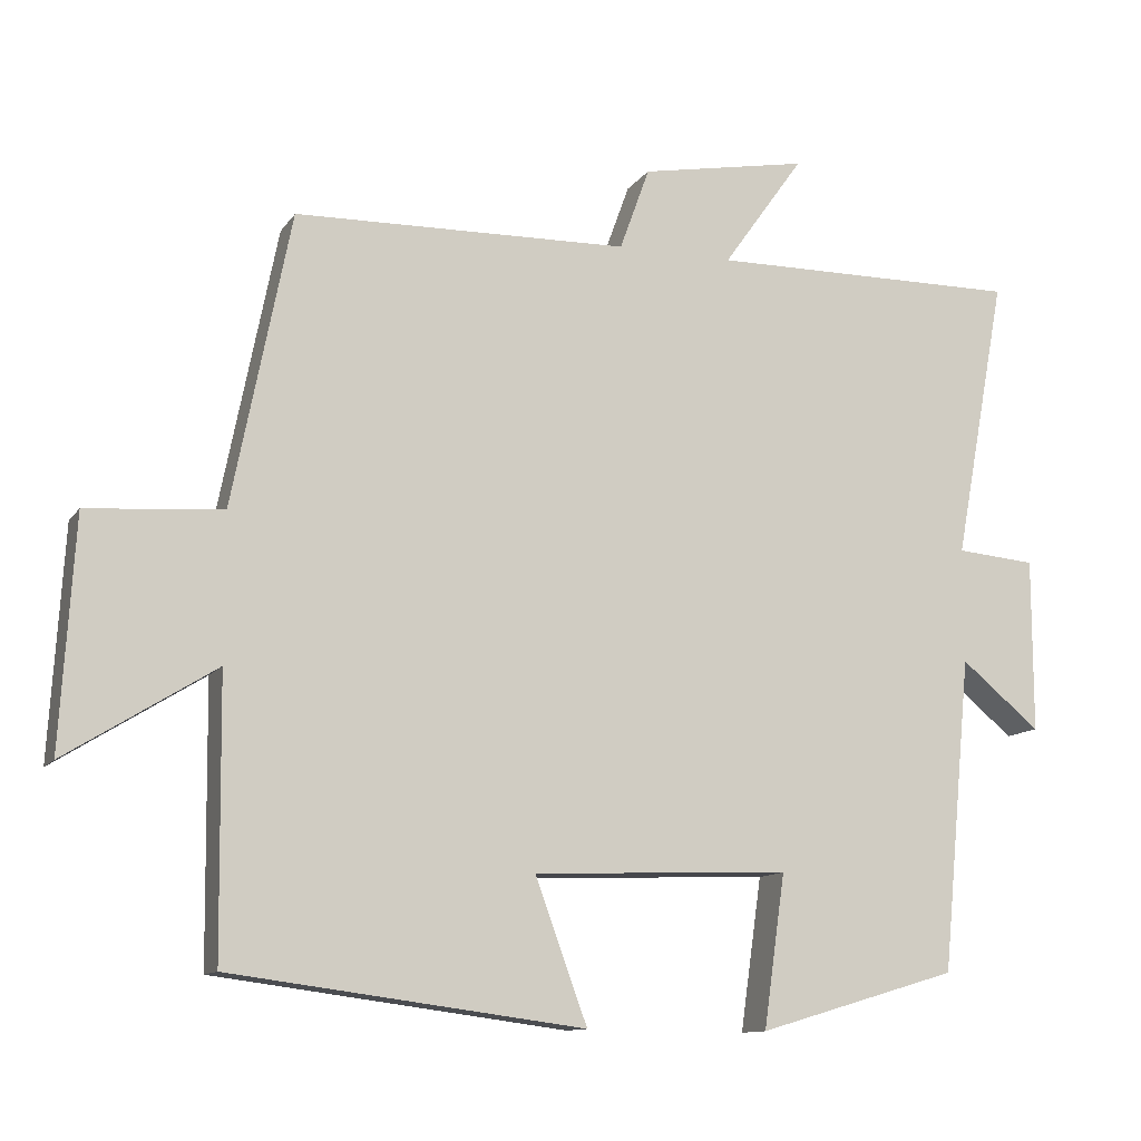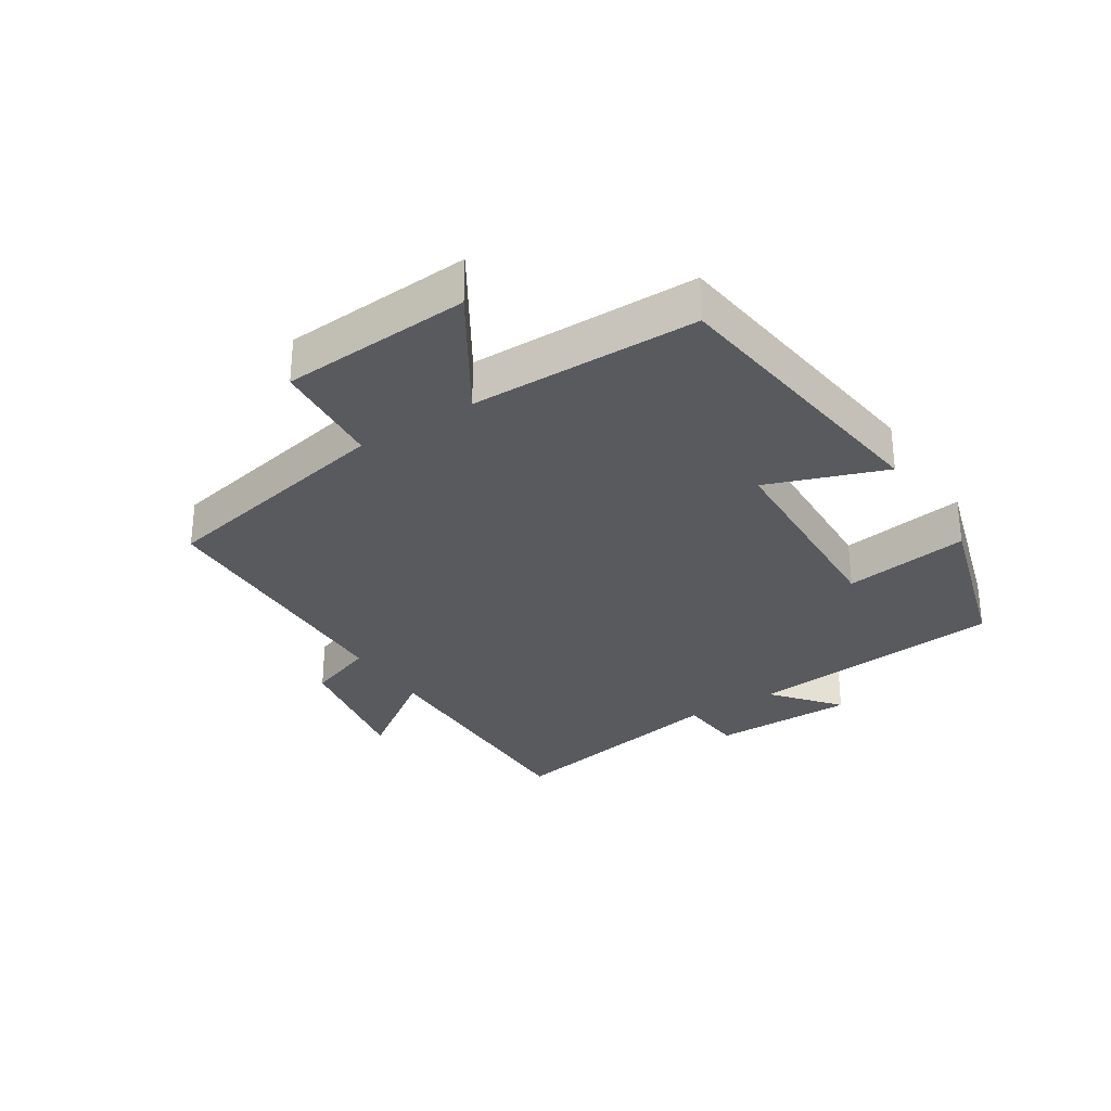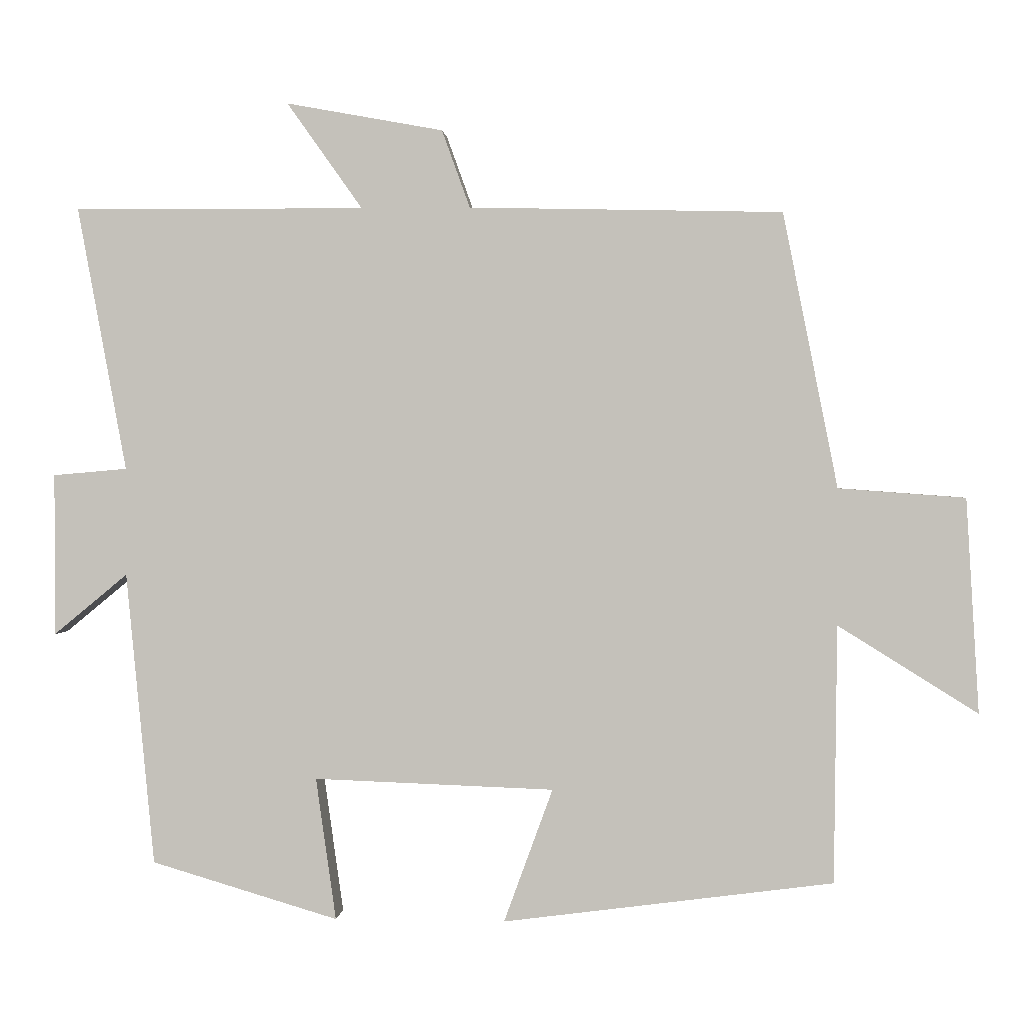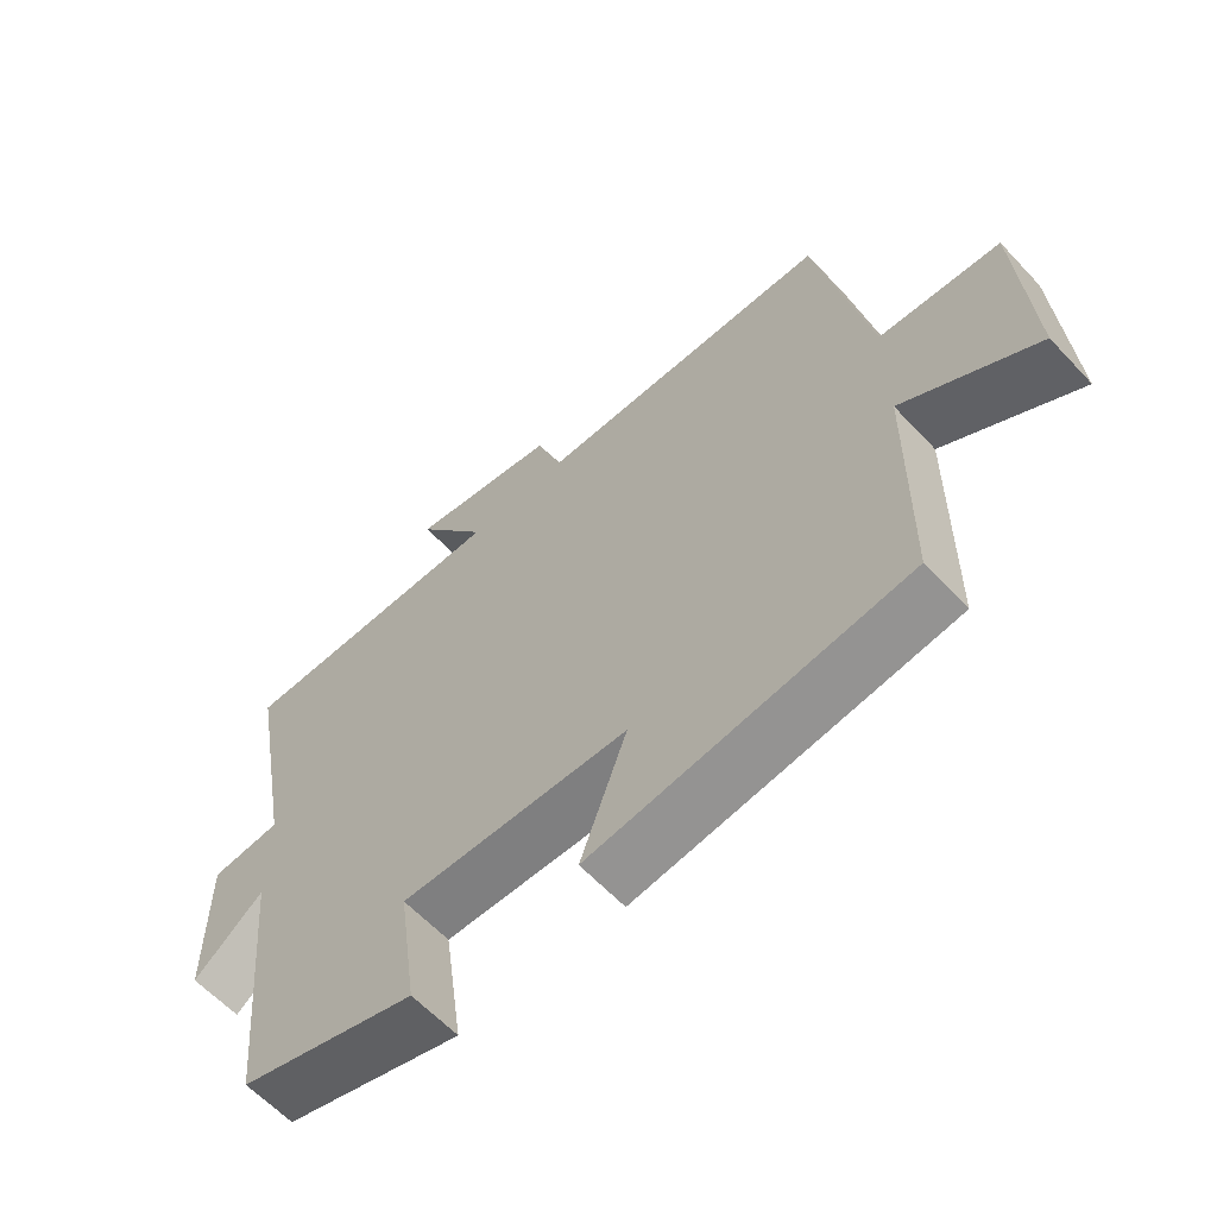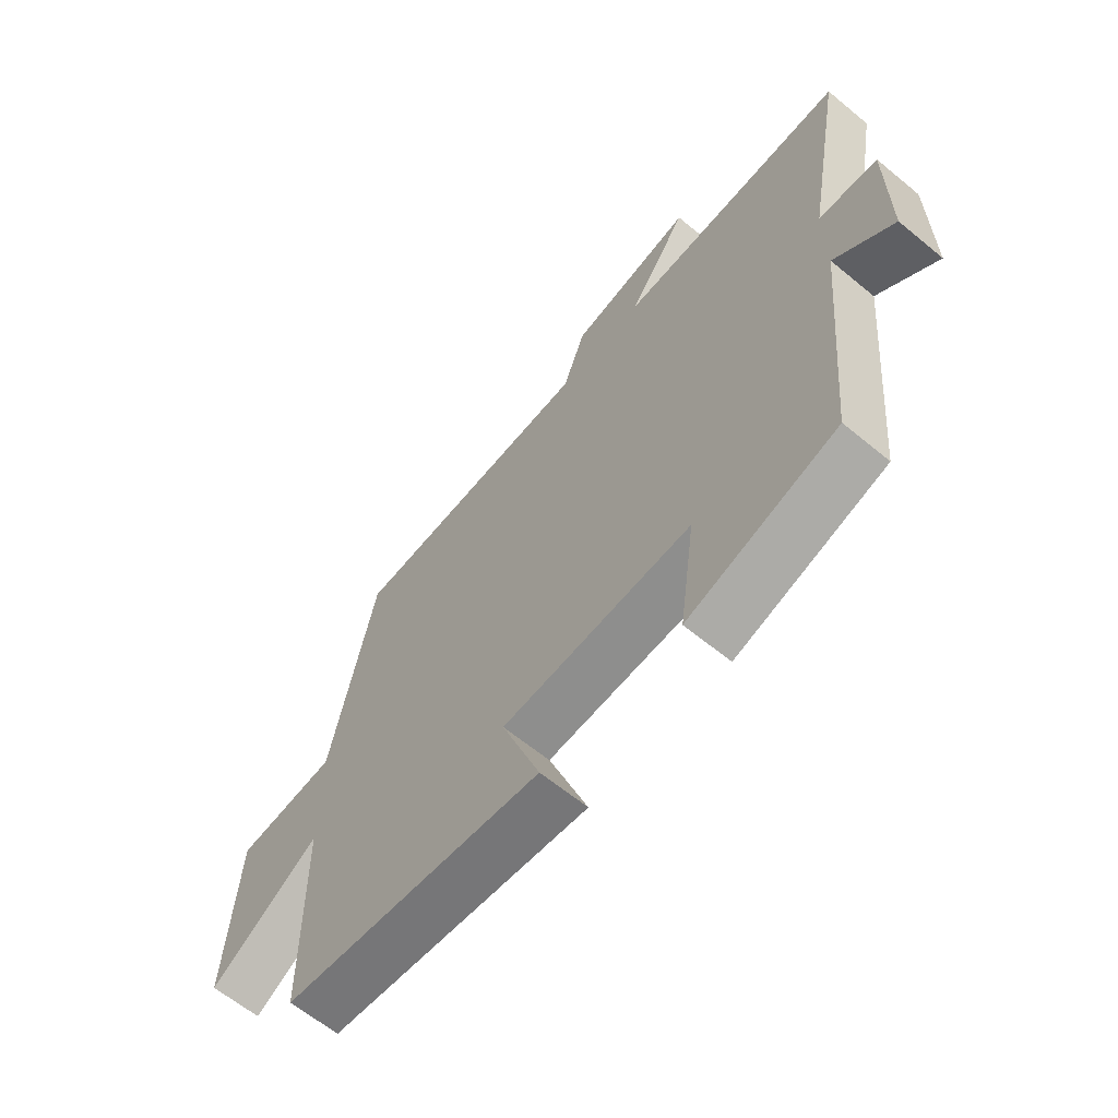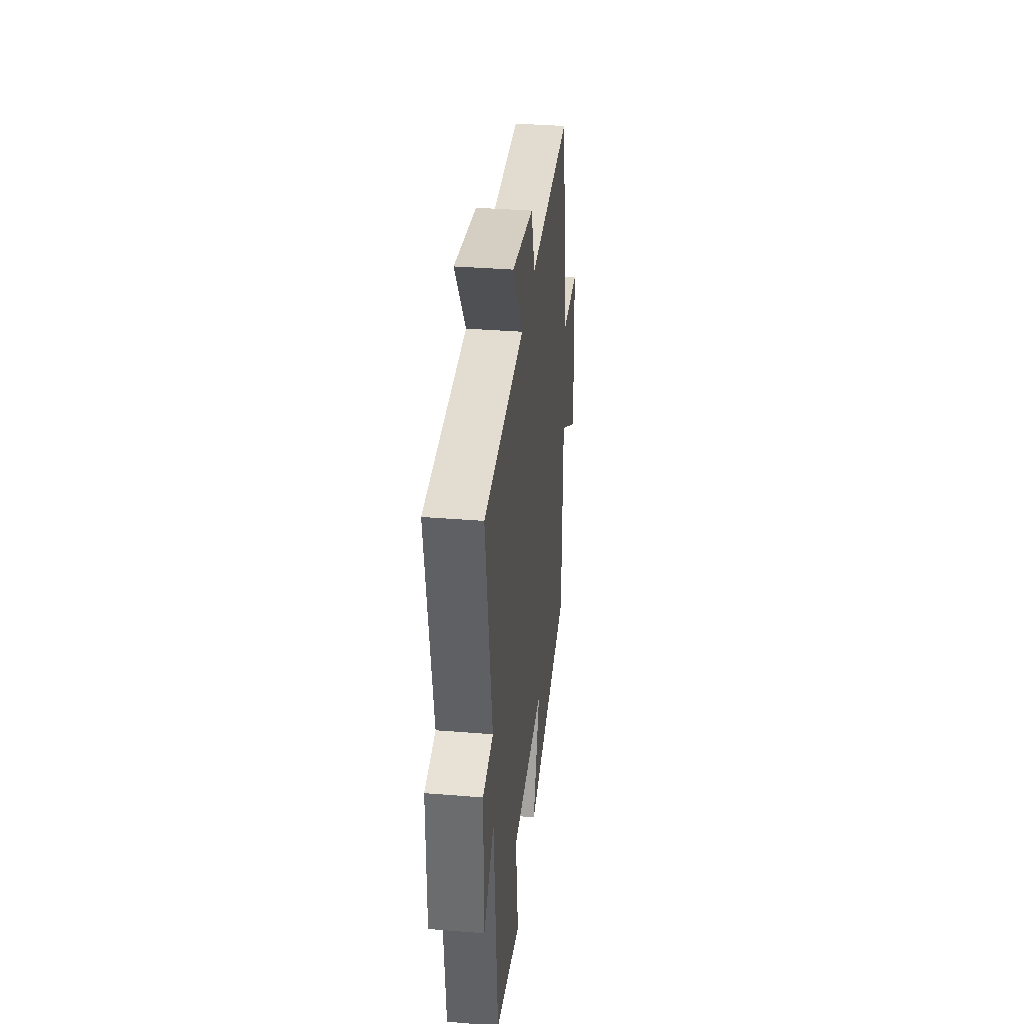
<metadata>
{"format":"obj","ext":"obj","renderer":"f3d","projection":"perspective","resolution":1024,"background":"white","views":[{"elev":-11.7,"azim":159.0,"up":"+Z"},{"elev":-30.6,"azim":122.7,"up":"+Y"},{"elev":1.0,"azim":4.4,"up":"+Z"},{"elev":-61.3,"azim":42.9,"up":"+Z"},{"elev":-63.2,"azim":-129.8,"up":"+Z"},{"elev":35.7,"azim":-83.9,"up":"+Z"}]}
</metadata>
<code>
v 0.496 0.07 -0.44
v 0.037 0.07 -0.5
v 0.105 0.07 -0.314
v -0.229 0.07 -0.302
v -0.201 0.07 -0.5
v -0.461 0.07 -0.423
v -0.5 0.07 -0.015
v -0.603 0.07 -0.1
v -0.603 0.07 0.126
v -0.5 0.07 0.135
v -0.568 0.07 0.503
v -0.163 0.07 0.5
v -0.268 0.07 0.648
v -0.05 0.07 0.608
v -0.011 0.07 0.5
v 0.424 0.07 0.49
v 0.5 0.07 0.108
v 0.676 0.07 0.095
v 0.694 0.07 -0.203
v 0.5 0.07 -0.082
v 0.496 0 -0.44
v 0.037 0 -0.5
v 0.105 0 -0.314
v -0.229 0 -0.302
v -0.201 0 -0.5
v -0.461 0 -0.423
v -0.5 0 -0.015
v -0.603 0 -0.1
v -0.603 0 0.126
v -0.5 0 0.135
v -0.568 0 0.503
v -0.163 0 0.5
v -0.268 0 0.648
v -0.05 0 0.608
v -0.011 0 0.5
v 0.424 0 0.49
v 0.5 0 0.108
v 0.676 0 0.095
v 0.694 0 -0.203
v 0.5 0 -0.082
f 17 18 19 20
f 15 16 17 20
f 15 20 1
f 12 13 14 15
f 12 15 1
f 10 11 12 1
f 7 8 9 10
f 4 5 6 7
f 3 4 7 10
f 1 2 3
f 1 3 10
f 40 39 38 37
f 40 37 36 35
f 21 40 35
f 35 34 33 32
f 21 35 32
f 21 32 31 30
f 30 29 28 27
f 27 26 25 24
f 30 27 24 23
f 23 22 21
f 30 23 21
f 1 21 22 2
f 2 22 23 3
f 3 23 24 4
f 4 24 25 5
f 5 25 26 6
f 6 26 27 7
f 7 27 28 8
f 8 28 29 9
f 9 29 30 10
f 10 30 31 11
f 11 31 32 12
f 12 32 33 13
f 13 33 34 14
f 14 34 35 15
f 15 35 36 16
f 16 36 37 17
f 17 37 38 18
f 18 38 39 19
f 19 39 40 20
f 20 40 21 1

</code>
